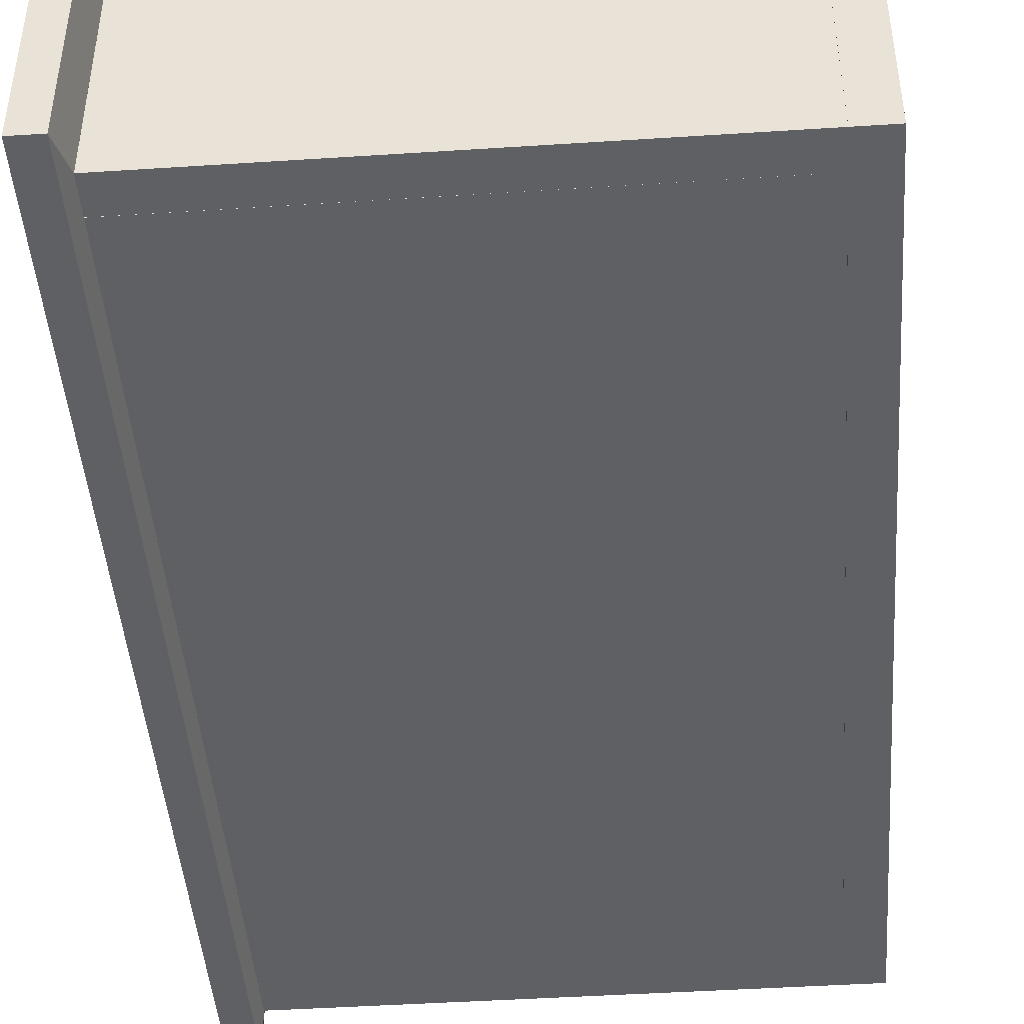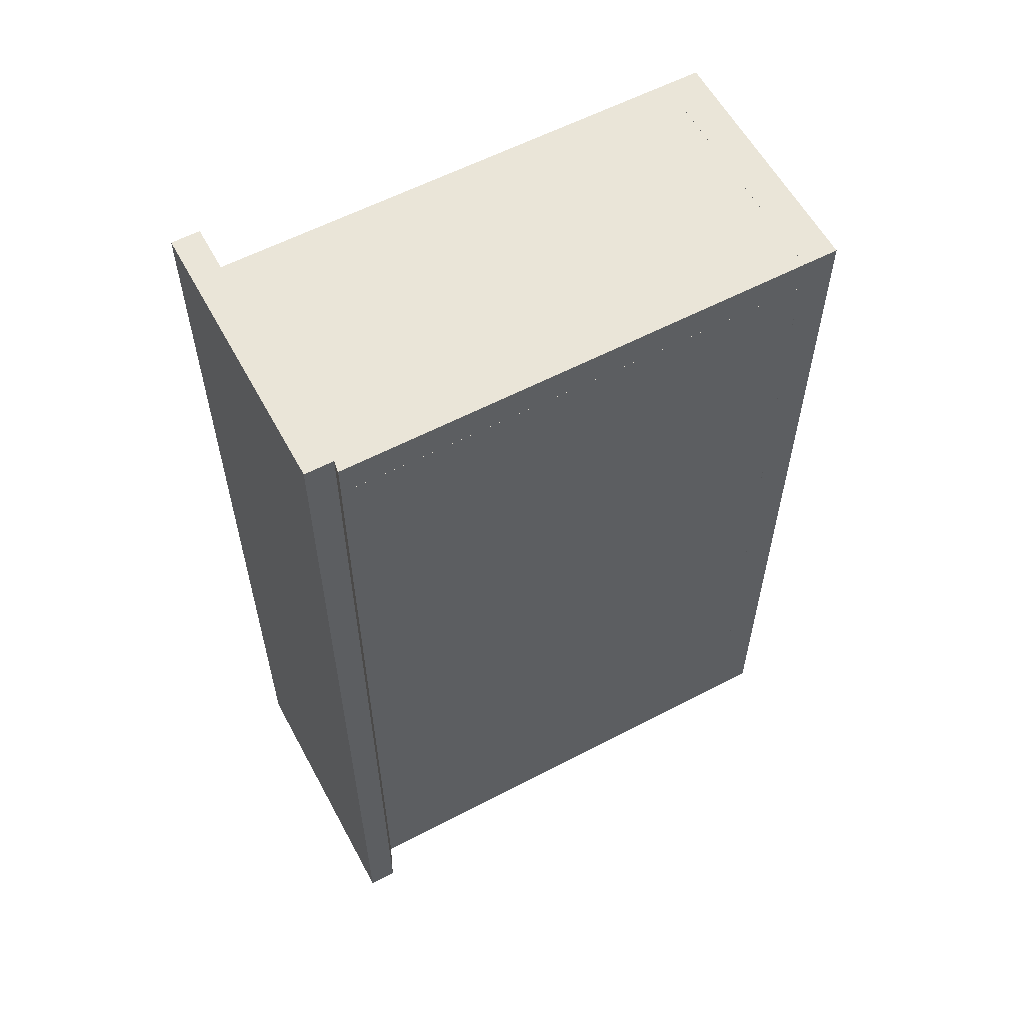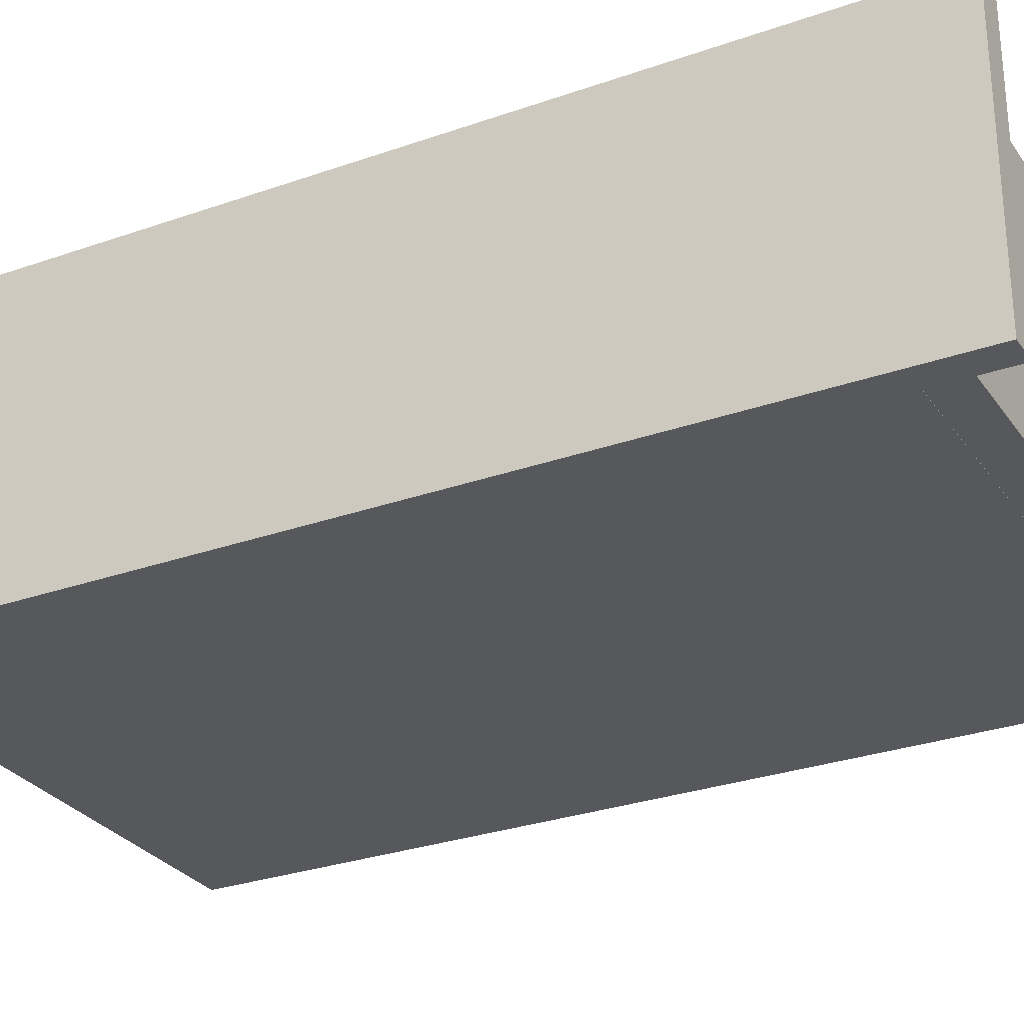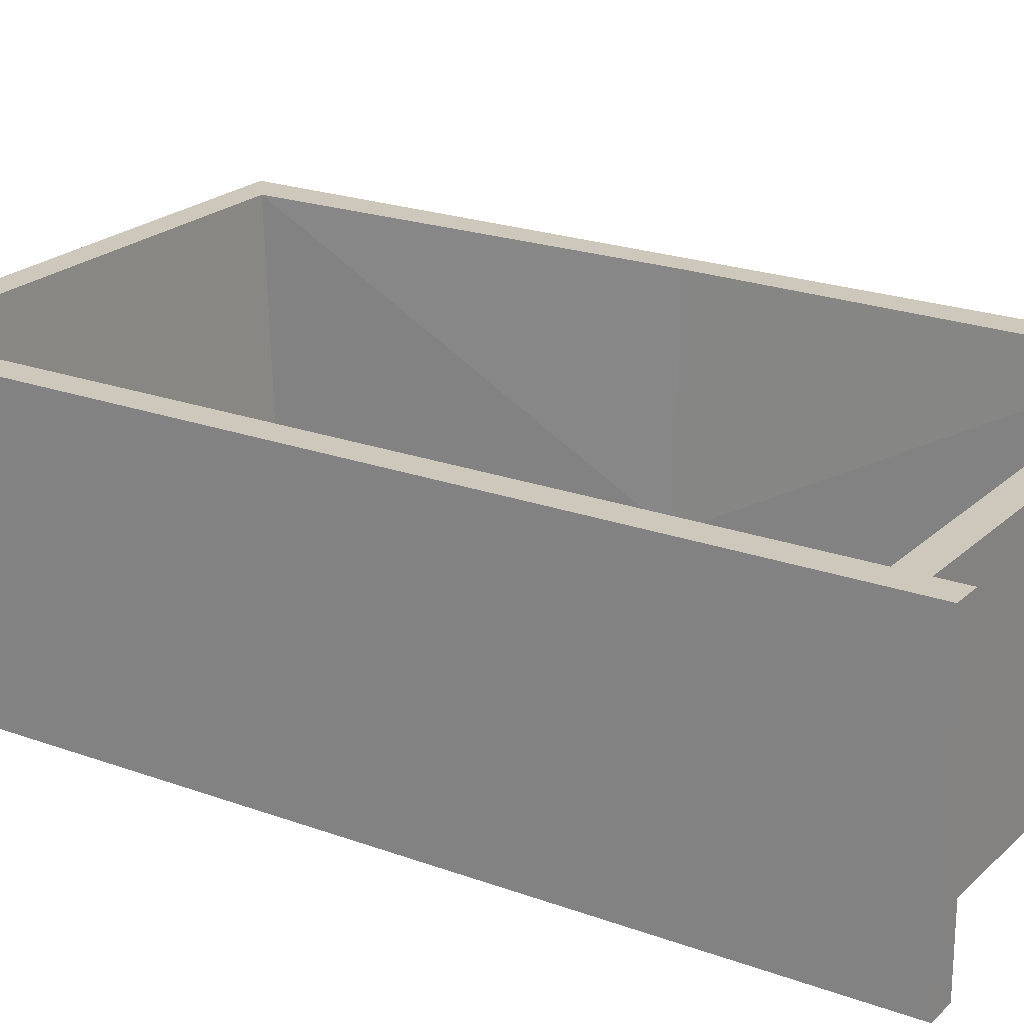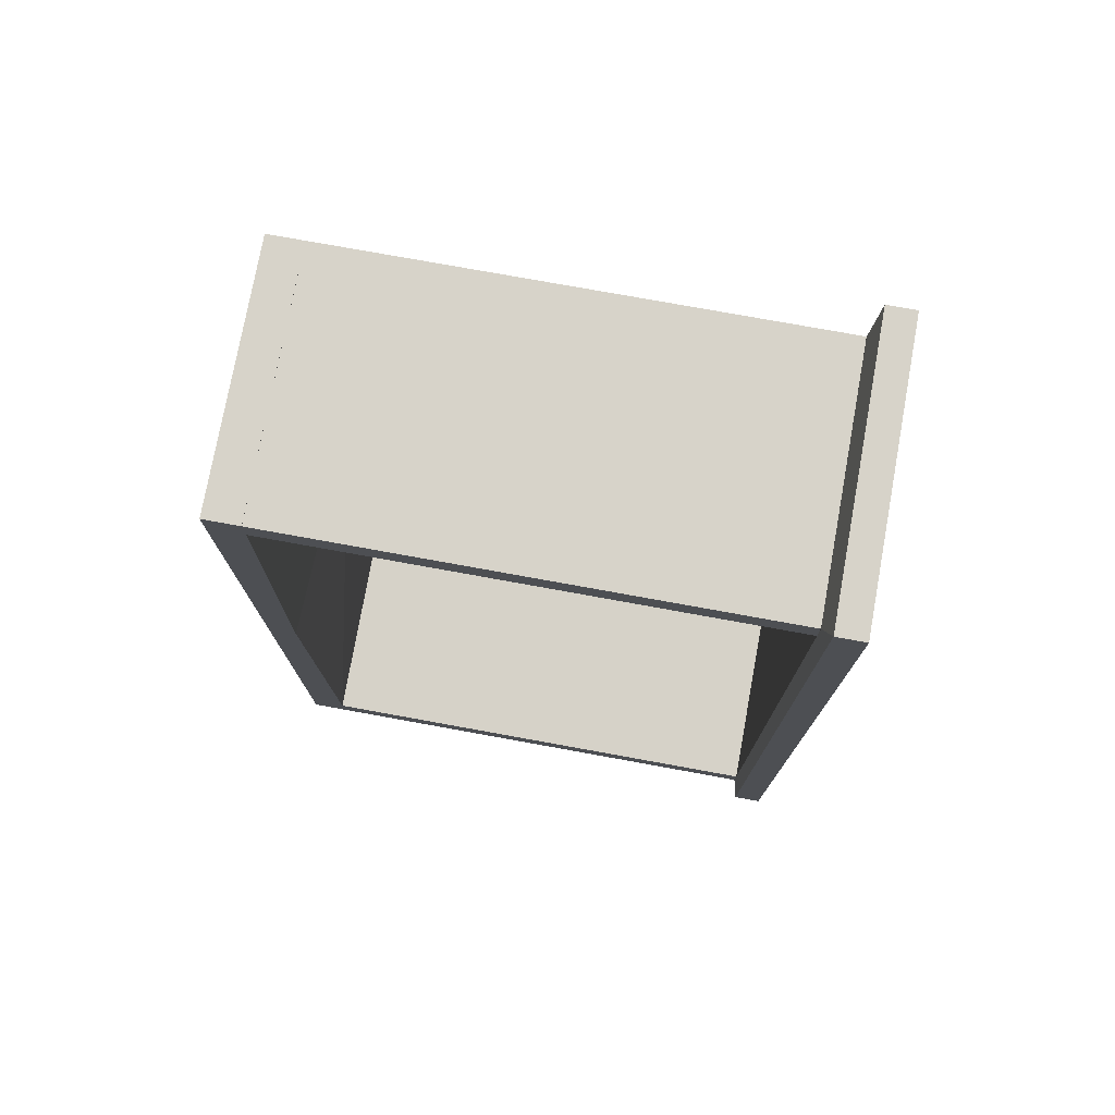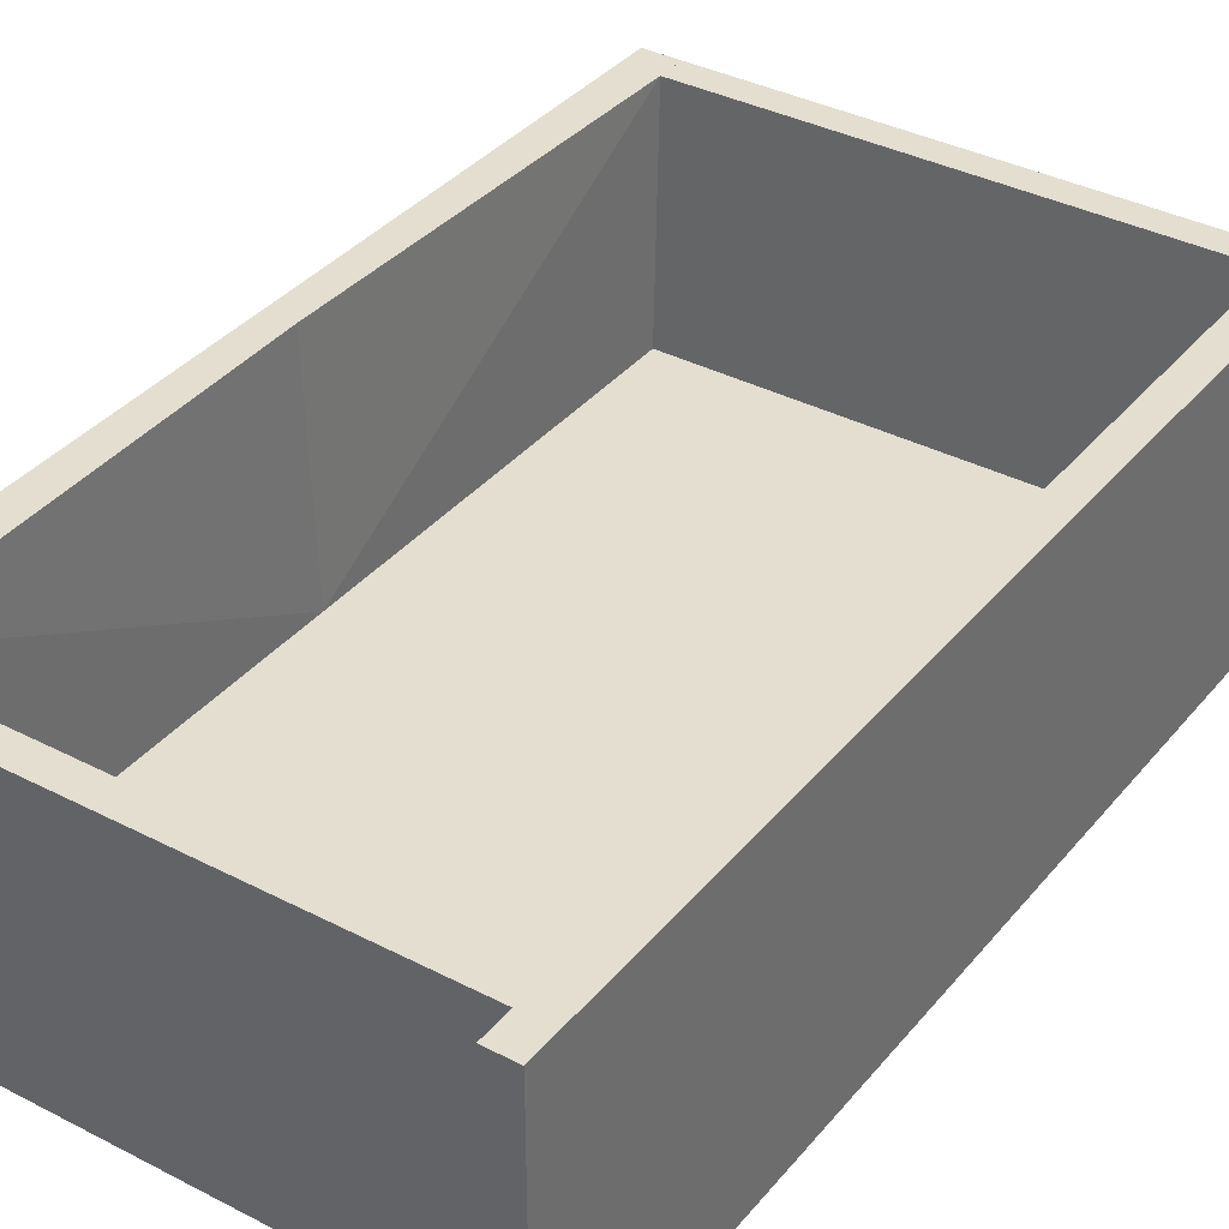
<metadata>
{"format":"obj","ext":"obj","renderer":"f3d","projection":"perspective","resolution":1024,"background":"white","views":[{"elev":-45.3,"azim":-175.7,"up":"+Z"},{"elev":58.9,"azim":151.7,"up":"+Y"},{"elev":-28.7,"azim":118.0,"up":"+Z"},{"elev":21.9,"azim":122.7,"up":"+Z"},{"elev":76.2,"azim":10.3,"up":"+Y"},{"elev":36.4,"azim":34.1,"up":"+Z"}]}
</metadata>
<code>
o Shape_IndexedFaceSet_Shape_IndexedFaceSet.115
v -0.247 -0.4207 -0.1023
v 0.2503 -0.4207 -0.1315
v 0.2503 -0.4207 -0.1023
v -0.247 -0.4207 -0.1315
v -0.247 0.4207 -0.1315
v 0.2504 0.4206 -0.1023
v -0.247 0.4207 -0.1023
v 0.2504 0.4206 -0.1315
v -0.2544 0.003658 0.1318
v -0.2471 0.003658 -0.1022
v -0.2471 0.428 0.1318
v -0.2837 0.4573 0.1318
v -0.2471 0.4573 0.1318
v -0.2471 0.4573 -0.1315
v -0.2471 0.003658 -0.1315
v -0.2837 0.003658 -0.1315
v -0.2837 0.4573 -0.1315
v -0.2837 0.003658 0.1318
v -0.2471 -0.4573 0.1318
v -0.2471 0.003658 -0.1022
v -0.2471 -0.428 0.1318
v -0.2837 0.003658 0.1318
v -0.2544 0.003658 0.1318
v -0.2837 0.003658 -0.1315
v -0.2837 -0.4573 0.1318
v -0.2471 -0.4573 -0.1315
v -0.2471 0.003658 -0.1315
v -0.2837 -0.4573 -0.1315
v 0.2504 -0.4207 -0.1315
v -0.247 -0.4207 -0.1022
v 0.2504 -0.4207 -0.1022
v -0.247 -0.4573 -0.1315
v -0.247 -0.4207 -0.1315
v 0.2504 -0.4573 -0.1315
v -0.247 -0.4573 0.1318
v 0.2504 -0.428 0.1318
v 0.2504 -0.4573 0.1318
v -0.247 -0.428 0.1318
v 0.2504 0.428 0.1318
v -0.247 0.4207 -0.1022
v 0.2504 0.4207 -0.1022
v -0.247 0.4207 -0.1315
v -0.247 0.4573 -0.1315
v 0.2504 0.4207 -0.1315
v -0.247 0.4573 0.1318
v 0.2504 0.4573 -0.1315
v -0.247 0.428 0.1318
v 0.2504 0.4573 0.1318
v 0.2577 0.5012 -0.1461
v 0.2504 0.4572 0.1318
v 0.2577 0.5012 0.1465
v 0.287 0.5012 -0.1461
v 0.287 0.5012 0.1465
v 0.287 -0.5012 0.1465
v 0.287 -0.5012 -0.1461
v 0.2504 -0.4572 -0.1315
v 0.2504 0.4572 -0.1315
v 0.2504 -0.4572 0.1318
v 0.2577 -0.5012 0.1465
v 0.2577 -0.5012 -0.1461
f 49 50 51
f 52 53 54
f 52 54 55
f 56 50 57
f 50 56 58
f 50 58 59
f 54 53 59
f 55 54 59
f 58 56 59
f 53 52 49
f 52 55 49
f 56 57 49
f 57 50 49
f 59 56 60
f 55 59 60
f 56 49 60
f 49 55 60
f 50 59 51
f 59 53 51
f 53 49 51
f 1 2 3
f 2 4 5
f 4 2 1
f 5 4 1
f 6 5 7
f 1 6 7
f 5 1 7
f 6 2 8
f 2 5 8
f 5 6 8
f 2 6 3
f 6 1 3
f 9 10 11
f 12 13 14
f 13 12 9
f 14 13 15
f 16 14 15
f 9 16 15
f 16 12 17
f 12 14 17
f 14 16 17
f 12 16 18
f 16 9 18
f 9 12 18
f 15 13 10
f 9 15 10
f 13 9 11
f 10 13 11
f 19 20 21
f 22 23 24
f 23 22 25
f 22 24 25
f 25 26 19
f 23 25 19
f 24 23 27
f 26 24 27
f 19 26 27
f 24 26 28
f 26 25 28
f 25 24 28
f 27 23 20
f 19 27 20
f 23 19 21
f 20 23 21
f 29 30 31
f 32 33 34
f 33 32 35
f 32 34 35
f 34 33 29
f 36 34 29
f 34 36 37
f 36 35 37
f 35 34 37
f 35 36 38
f 33 35 38
f 29 33 30
f 38 36 30
f 33 38 30
f 36 29 31
f 30 36 31
f 39 40 41
f 42 43 44
f 43 42 45
f 44 43 46
f 39 44 46
f 43 45 46
f 39 45 47
f 45 42 47
f 45 39 48
f 39 46 48
f 46 45 48
f 42 44 40
f 47 42 40
f 39 47 40
f 44 39 41
f 40 44 41

</code>
